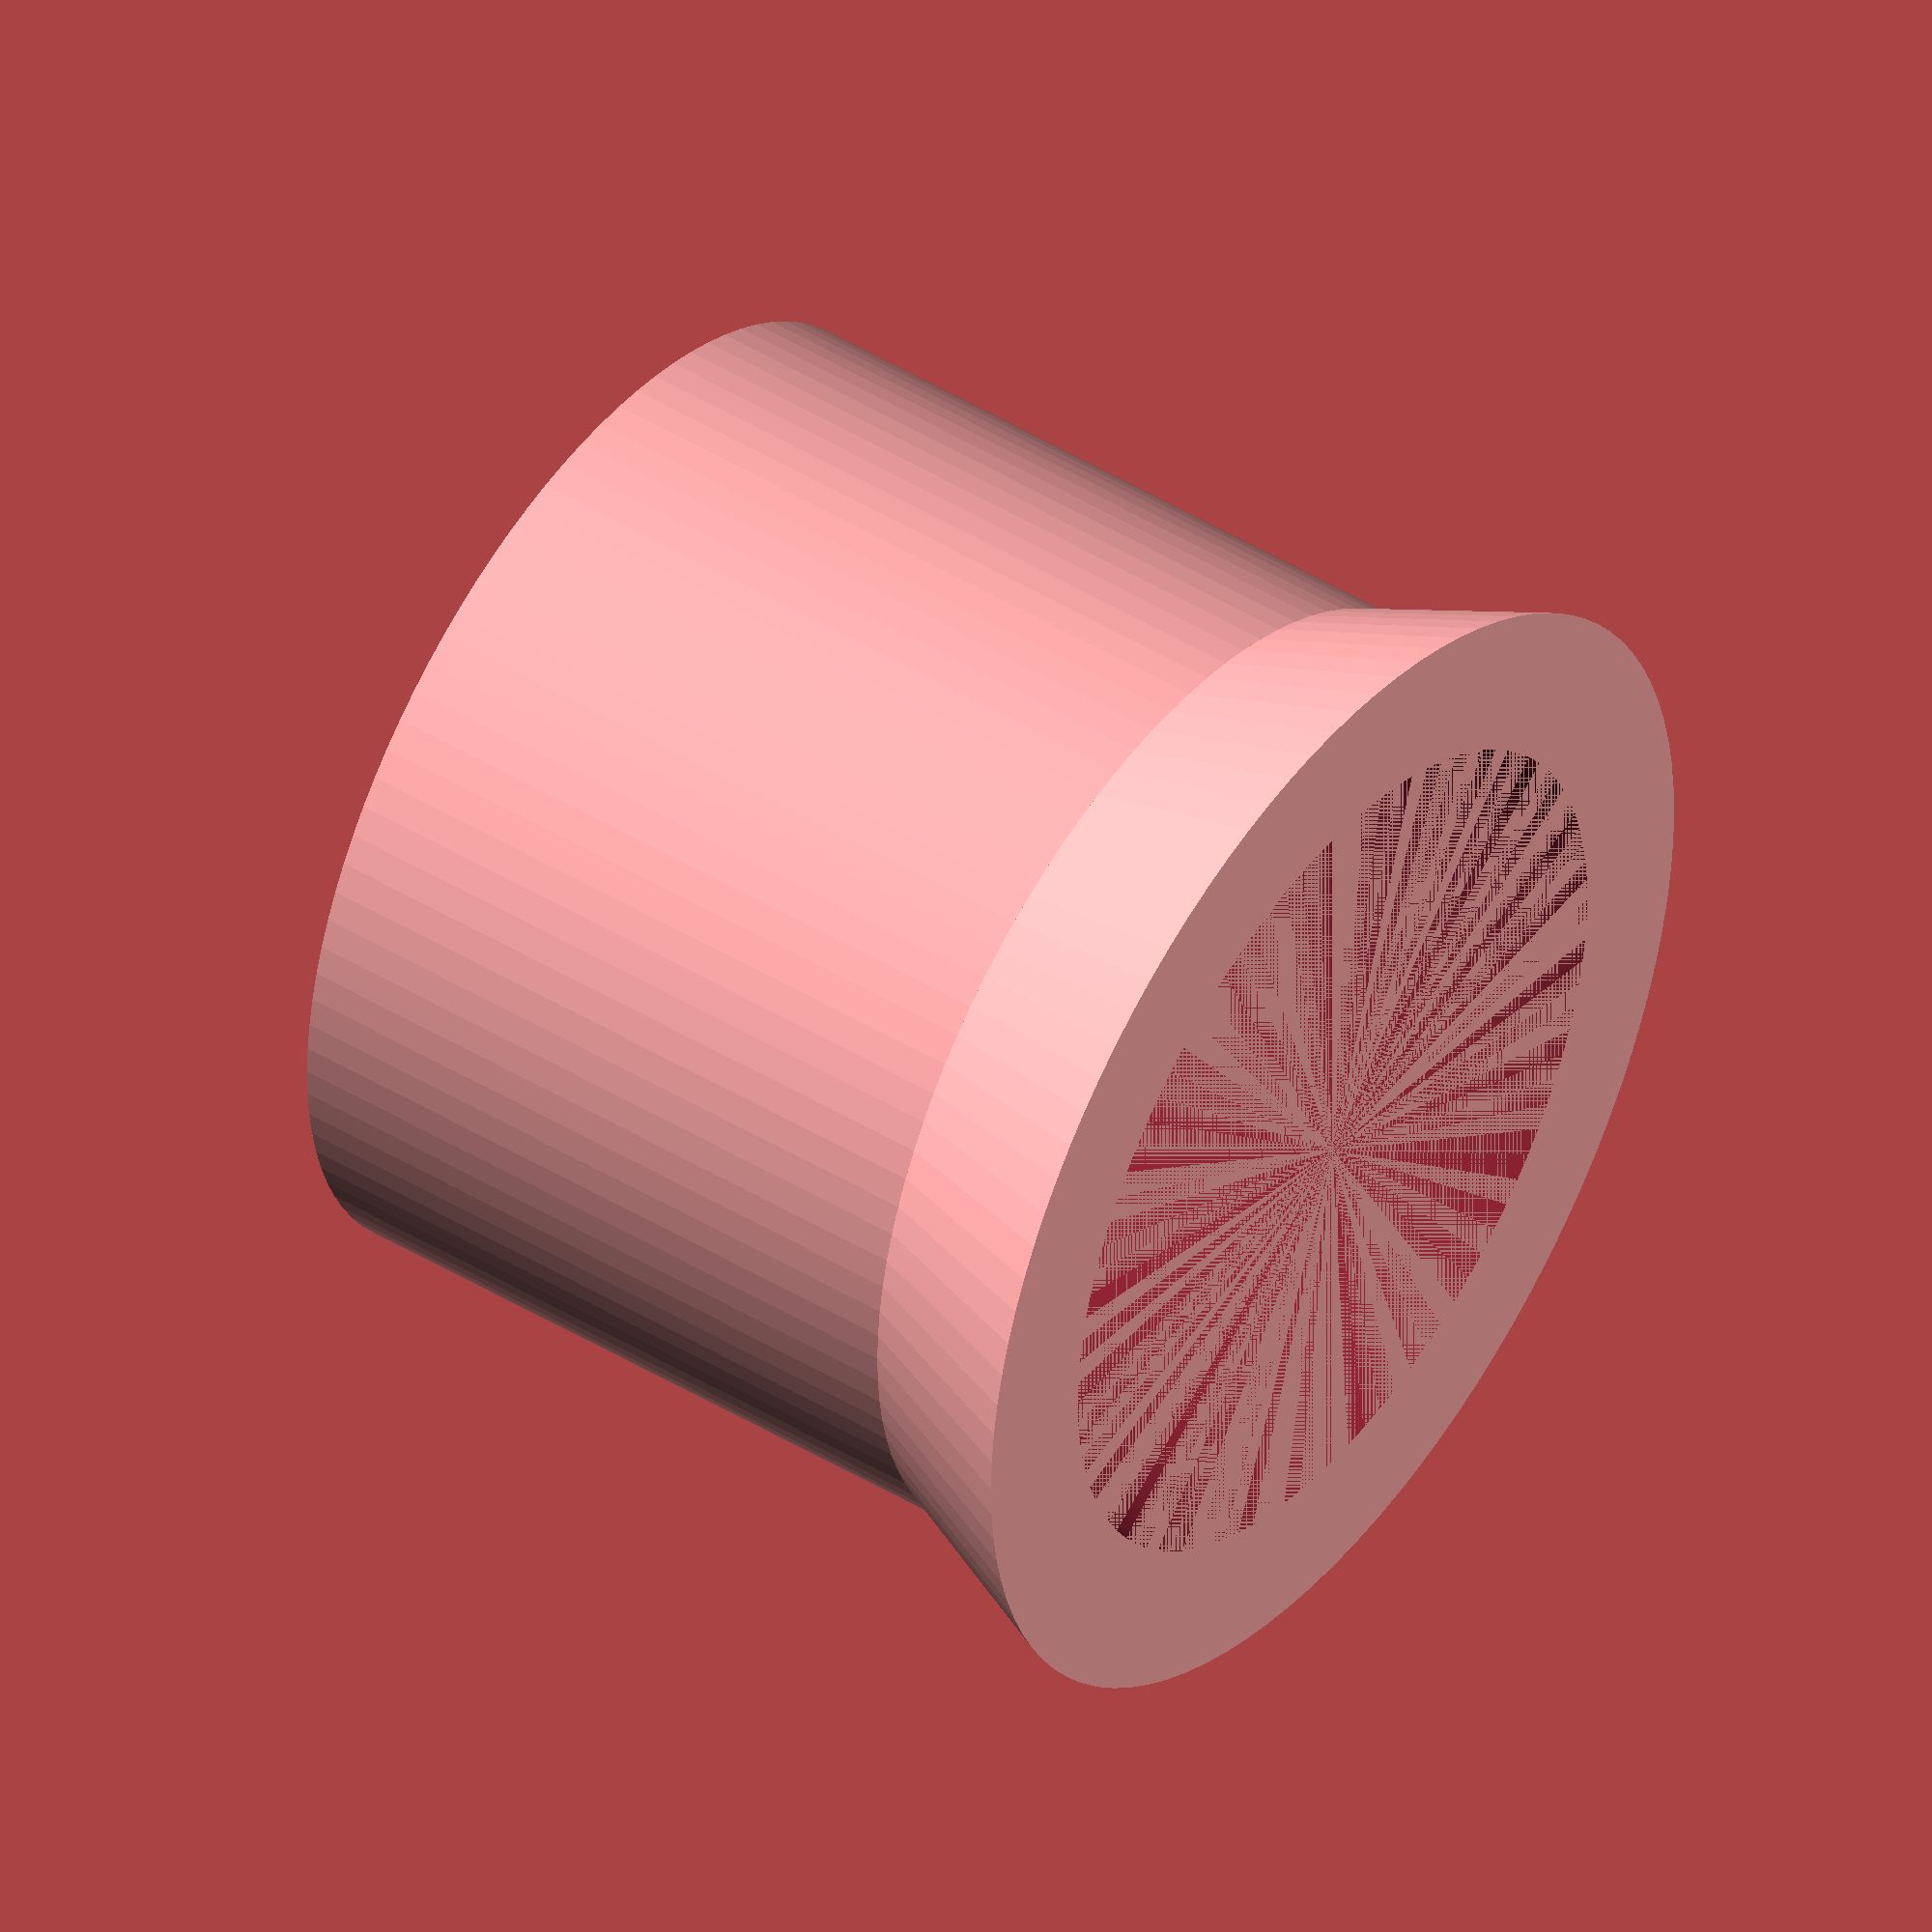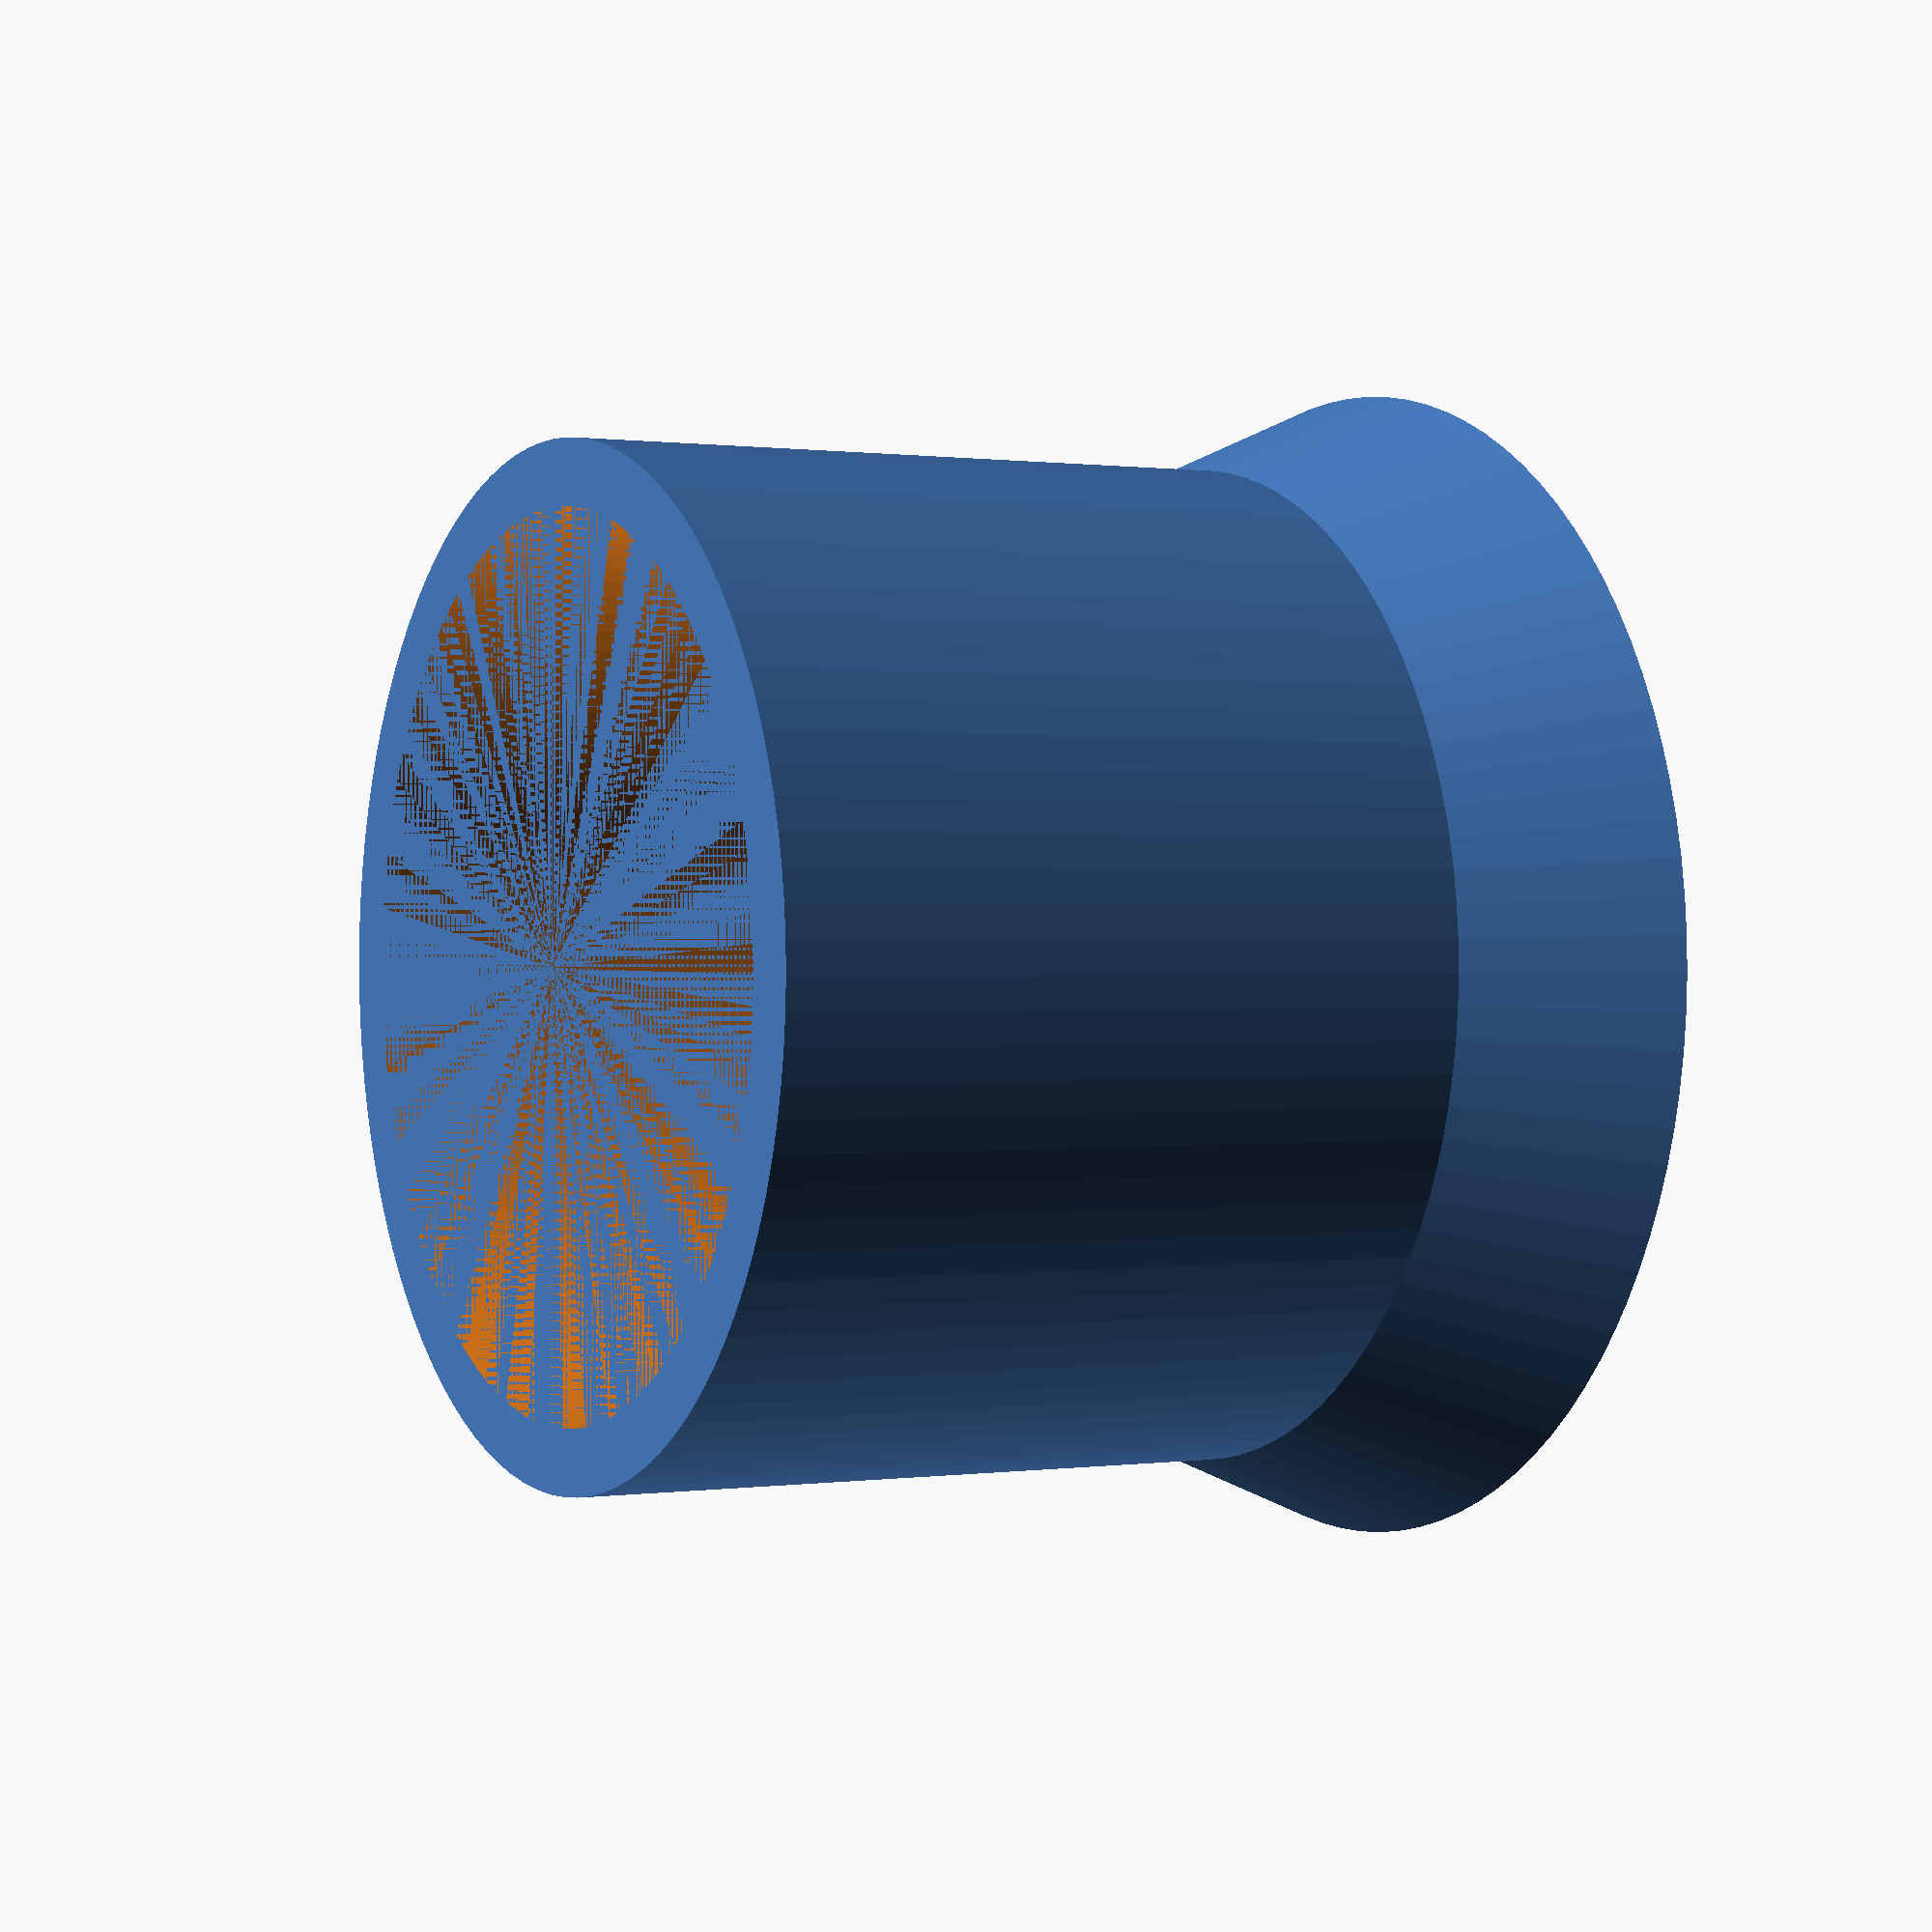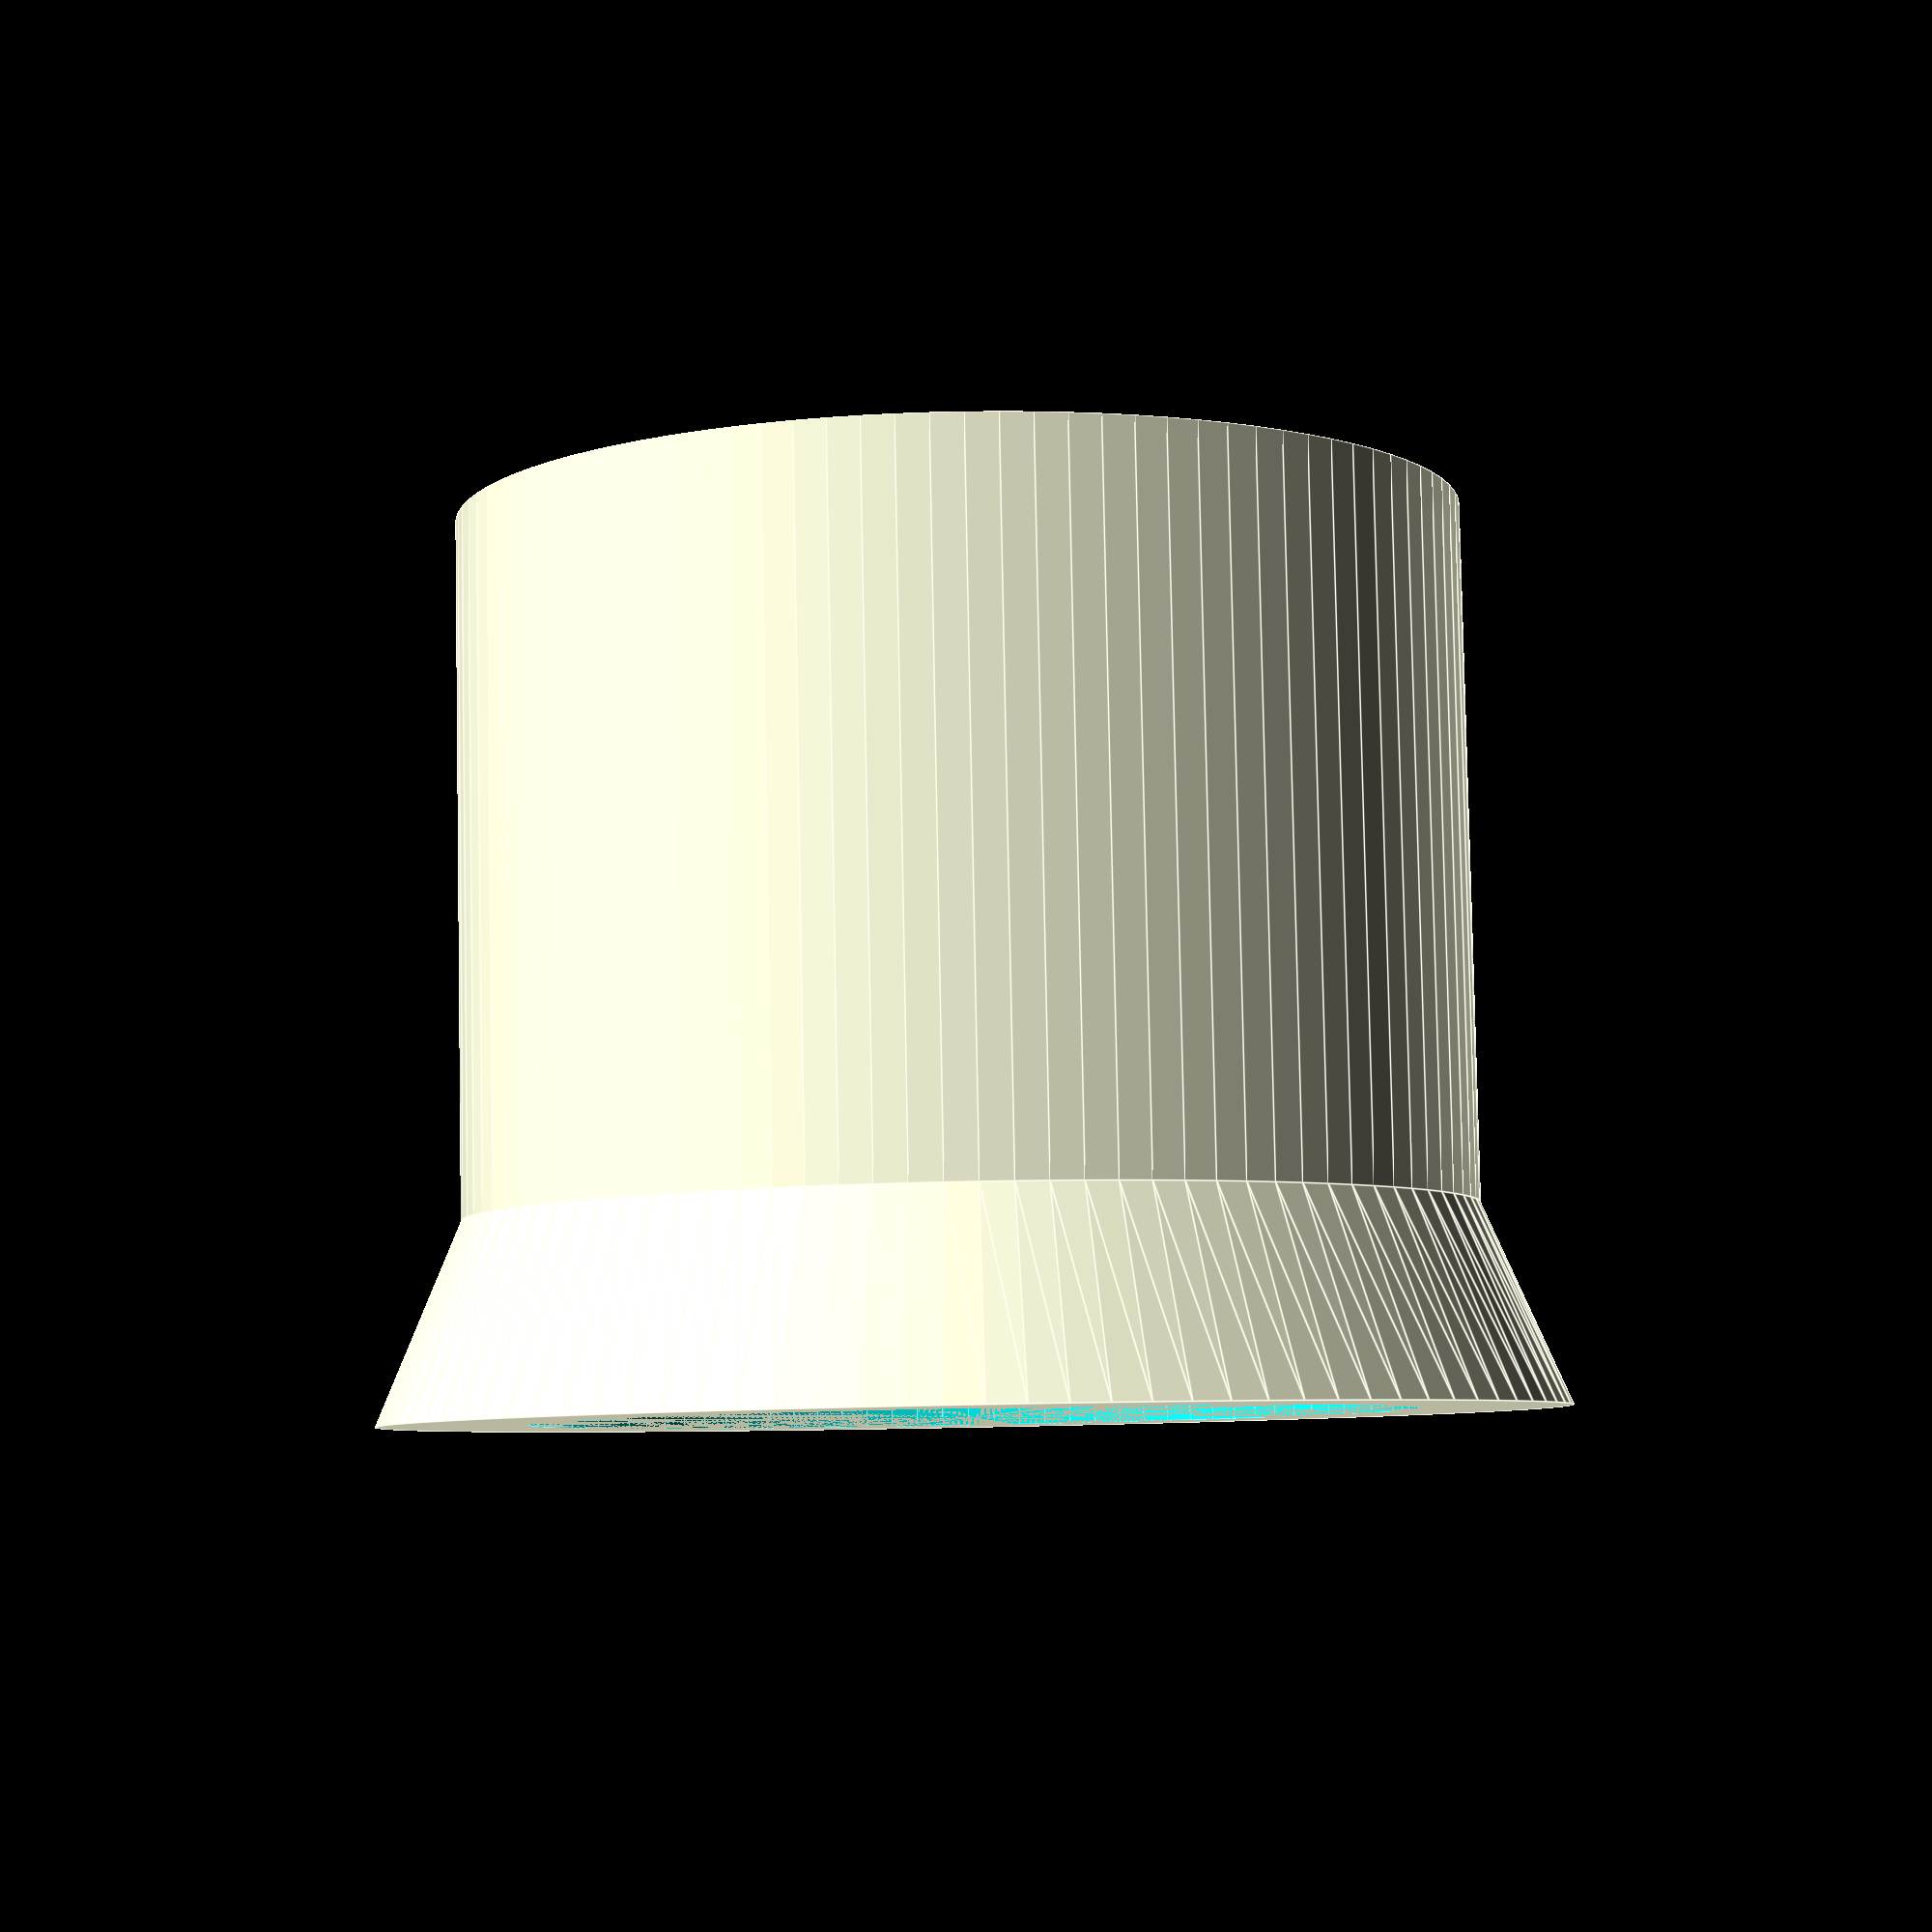
<openscad>
difference() {
    cylinder(r1 = 2.95, r2 = 2.525, h = 1, $fn = 100);

cylinder(d = 4.4, h = 4, $fn = 100);
}
difference() {
translate([0,0,1]) {
        cylinder(d = 5.05, h = 3.5, $fn = 100);
    }
    cylinder(d = 4.4, h = 4.5, $fn = 100);
}
</openscad>
<views>
elev=314.9 azim=359.8 roll=125.4 proj=o view=wireframe
elev=359.6 azim=274.1 roll=61.6 proj=p view=wireframe
elev=96.4 azim=287.2 roll=1.1 proj=p view=edges
</views>
